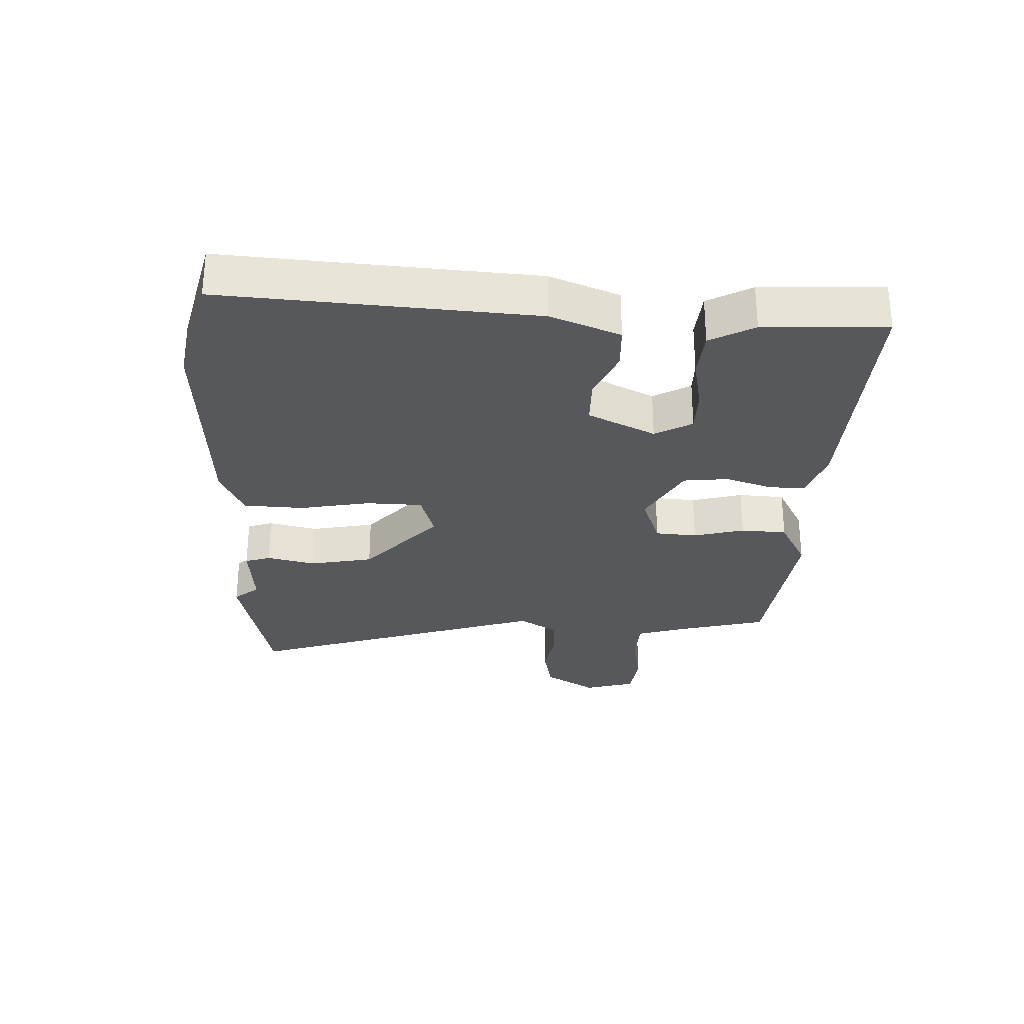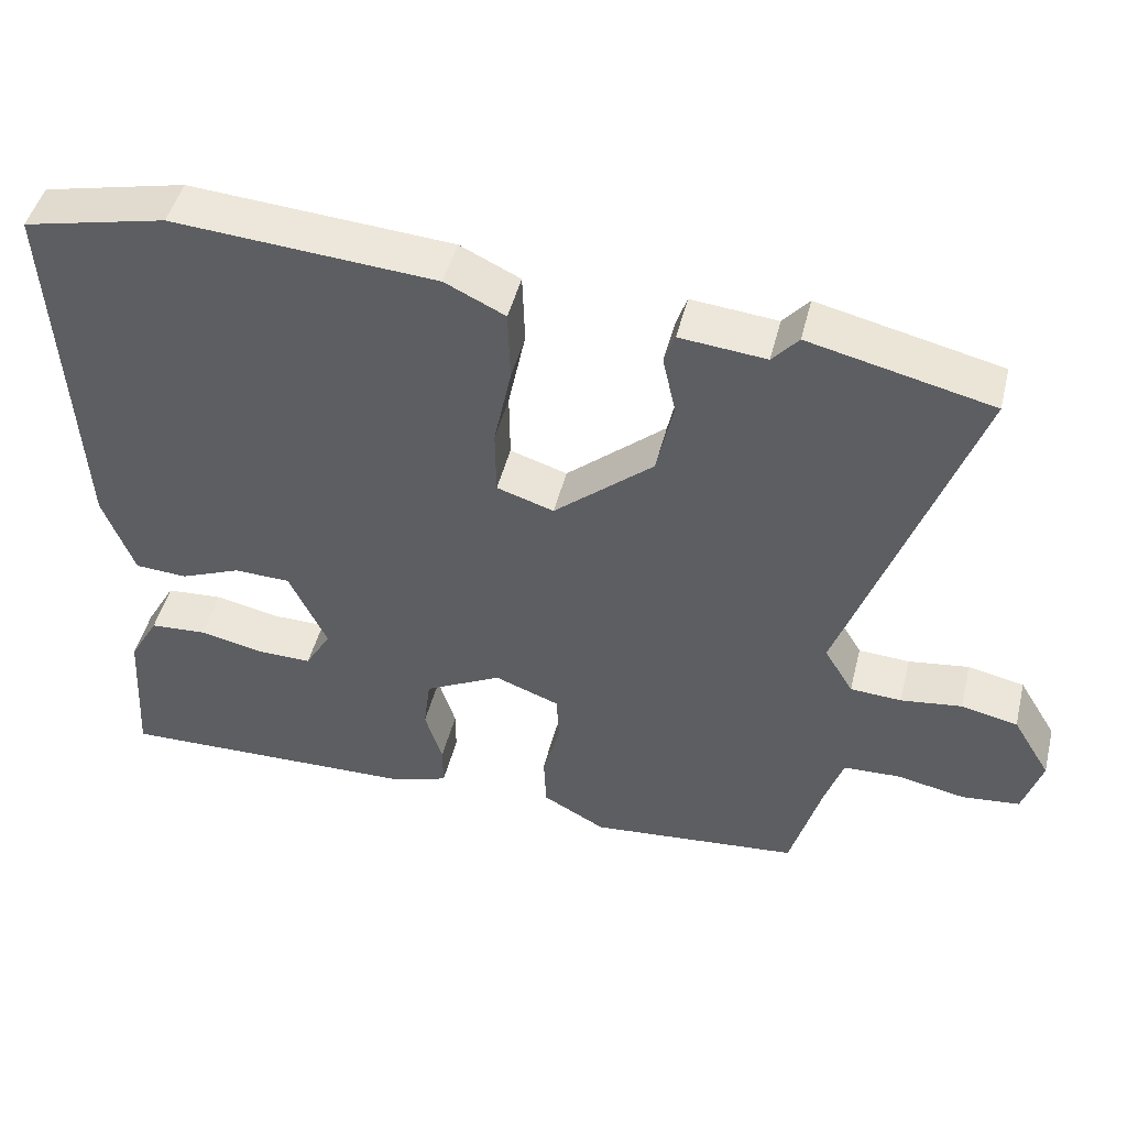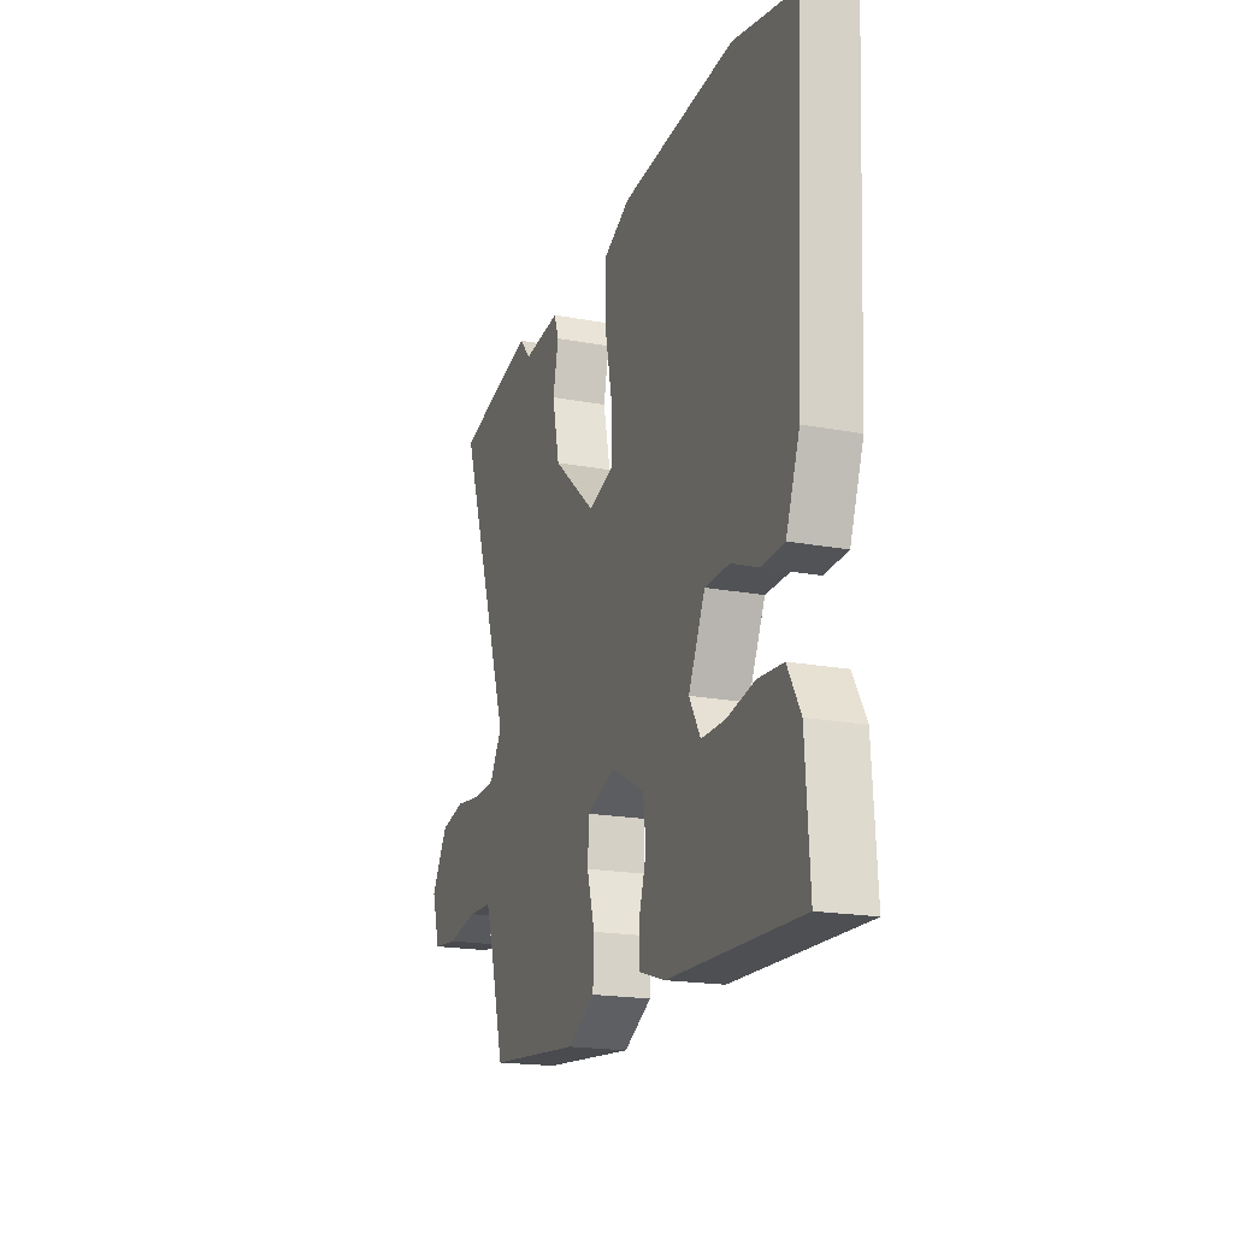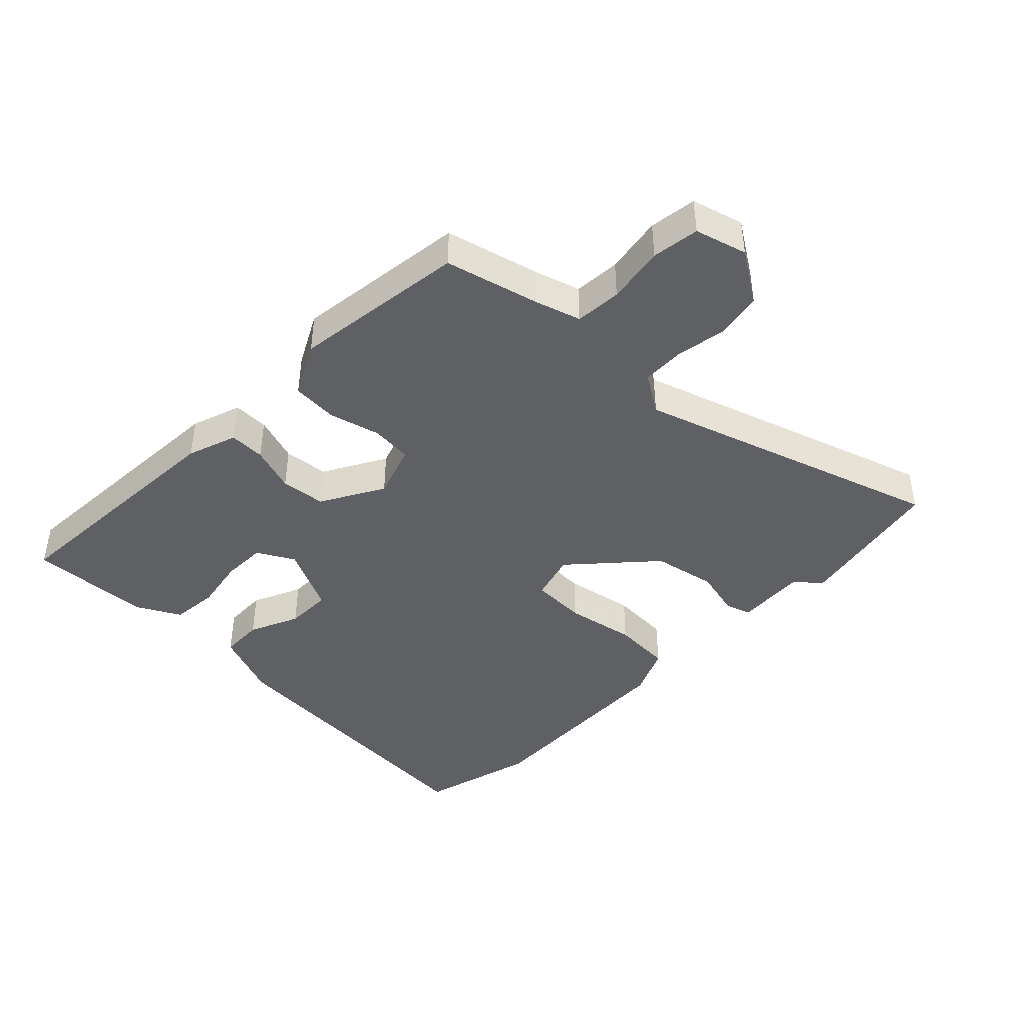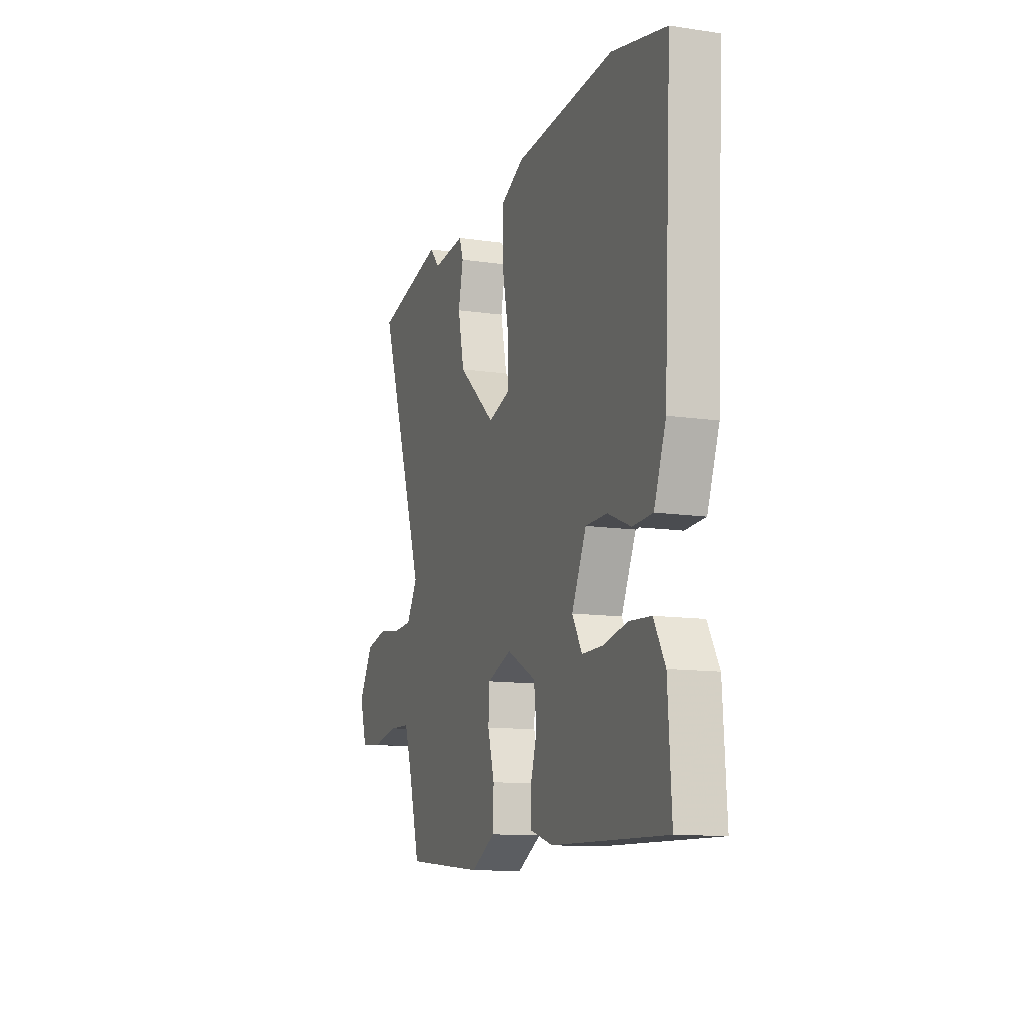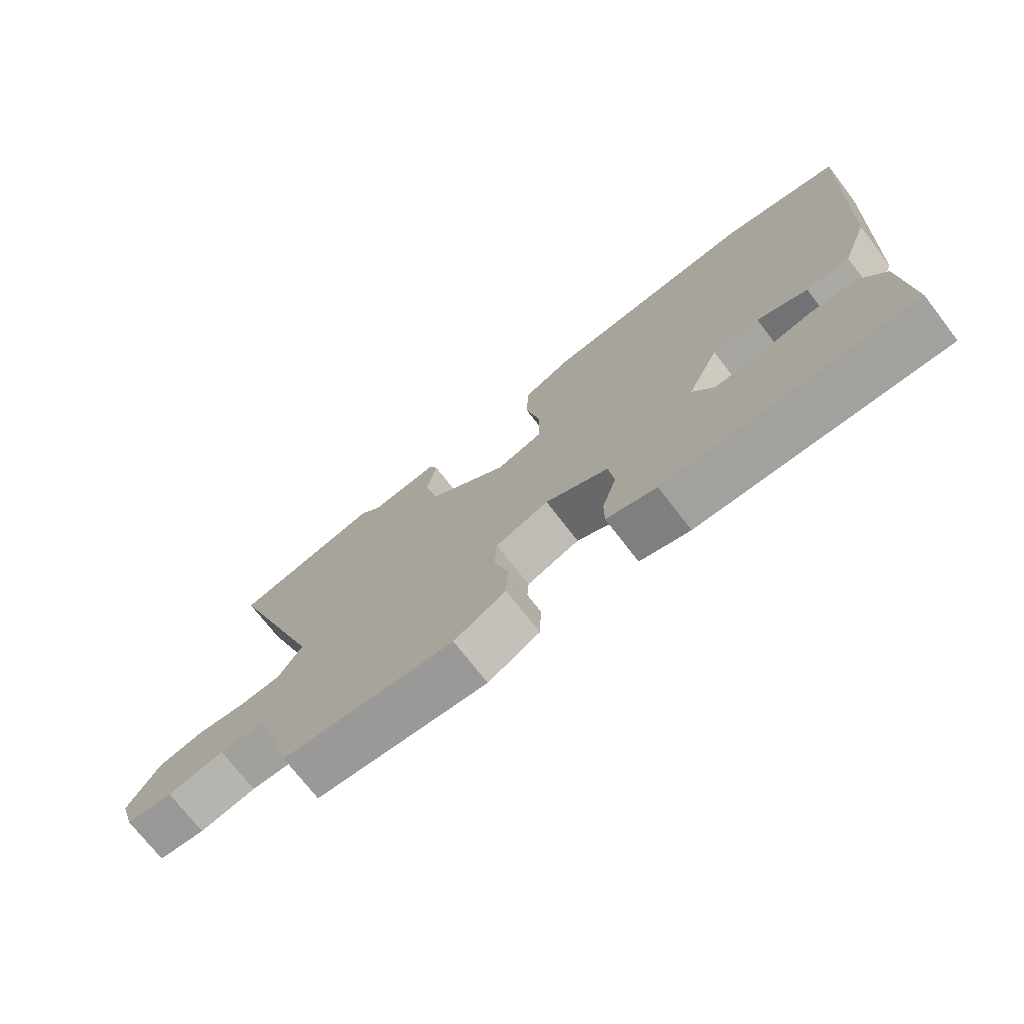
<metadata>
{"format":"obj","ext":"obj","renderer":"f3d","projection":"perspective","resolution":1024,"background":"white","views":[{"elev":-28.7,"azim":86.7,"up":"+Y"},{"elev":47.1,"azim":-166.1,"up":"+Z"},{"elev":-19.3,"azim":70.5,"up":"+Z"},{"elev":-42.3,"azim":-135.8,"up":"+Y"},{"elev":-12.0,"azim":70.4,"up":"+Z"},{"elev":-73.2,"azim":37.7,"up":"+Z"}]}
</metadata>
<code>
v -0.492 0.07 -0.468
v -0.533 0.07 -0.321
v -0.557 0.07 -0.249
v -0.631 0.07 -0.246
v -0.722 0.07 -0.264
v -0.797 0.07 -0.256
v -0.822 0.07 -0.175
v -0.772 0.07 -0.092
v -0.698 0.07 -0.076
v -0.618 0.07 -0.087
v -0.551 0.07 -0.083
v -0.513 0.07 -0.02
v -0.68 0.07 0.458
v -0.441 0.07 0.514
v -0.407 0.07 0.475
v -0.294 0.07 0.486
v -0.28 0.07 0.446
v -0.297 0.07 0.369
v -0.275 0.07 0.268
v -0.145 0.07 0.156
v -0.07 0.07 0.18
v -0.069 0.07 0.269
v -0.092 0.07 0.38
v -0.089 0.07 0.475
v -0.01 0.07 0.513
v 0.335 0.07 0.538
v 0.523 0.07 0.495
v 0.497 0.07 0.007
v 0.456 0.07 -0.103
v 0.387 0.07 -0.107
v 0.307 0.07 -0.074
v 0.233 0.07 -0.076
v 0.183 0.07 -0.183
v 0.217 0.07 -0.241
v 0.288 0.07 -0.24
v 0.373 0.07 -0.222
v 0.448 0.07 -0.227
v 0.487 0.07 -0.296
v 0.499 0.07 -0.489
v 0.104 0.07 -0.478
v 0.024 0.07 -0.453
v 0.024 0.07 -0.396
v 0.047 0.07 -0.322
v 0.038 0.07 -0.251
v -0.063 0.07 -0.198
v -0.148 0.07 -0.23
v -0.152 0.07 -0.296
v -0.129 0.07 -0.376
v -0.132 0.07 -0.449
v -0.215 0.07 -0.495
v -0.492 0 -0.468
v -0.533 0 -0.321
v -0.557 0 -0.249
v -0.631 0 -0.246
v -0.722 0 -0.264
v -0.797 0 -0.256
v -0.822 0 -0.175
v -0.772 0 -0.092
v -0.698 0 -0.076
v -0.618 0 -0.087
v -0.551 0 -0.083
v -0.513 0 -0.02
v -0.68 0 0.458
v -0.441 0 0.514
v -0.407 0 0.475
v -0.294 0 0.486
v -0.28 0 0.446
v -0.297 0 0.369
v -0.275 0 0.268
v -0.145 0 0.156
v -0.07 0 0.18
v -0.069 0 0.269
v -0.092 0 0.38
v -0.089 0 0.475
v -0.01 0 0.513
v 0.335 0 0.538
v 0.523 0 0.495
v 0.497 0 0.007
v 0.456 0 -0.103
v 0.387 0 -0.107
v 0.307 0 -0.074
v 0.233 0 -0.076
v 0.183 0 -0.183
v 0.217 0 -0.241
v 0.288 0 -0.24
v 0.373 0 -0.222
v 0.448 0 -0.227
v 0.487 0 -0.296
v 0.499 0 -0.489
v 0.104 0 -0.478
v 0.024 0 -0.453
v 0.024 0 -0.396
v 0.047 0 -0.322
v 0.038 0 -0.251
v -0.063 0 -0.198
v -0.148 0 -0.23
v -0.152 0 -0.296
v -0.129 0 -0.376
v -0.132 0 -0.449
v -0.215 0 -0.495
f 47 48 49 50
f 46 47 50 1
f 40 41 42 43
f 40 43 44
f 39 40 44
f 38 39 44 45
f 35 36 37 38
f 34 35 38
f 28 29 30 31
f 28 31 32
f 27 28 32
f 26 27 32
f 25 26 32 33
f 22 23 24 25
f 21 22 25 33
f 15 16 17 18
f 15 18 19
f 12 13 14 15
f 12 15 19
f 11 12 19 20
f 7 8 9 10
f 7 10 11
f 4 5 6 7
f 3 4 7 11
f 2 3 11 20
f 46 1 2 20
f 34 38 45
f 21 33 34 45
f 20 21 45 46
f 100 99 98 97
f 51 100 97 96
f 93 92 91 90
f 94 93 90
f 94 90 89
f 95 94 89 88
f 88 87 86 85
f 88 85 84
f 81 80 79 78
f 82 81 78
f 82 78 77
f 82 77 76
f 83 82 76 75
f 75 74 73 72
f 83 75 72 71
f 68 67 66 65
f 69 68 65
f 65 64 63 62
f 69 65 62
f 70 69 62 61
f 60 59 58 57
f 61 60 57
f 57 56 55 54
f 61 57 54 53
f 70 61 53 52
f 70 52 51 96
f 95 88 84
f 95 84 83 71
f 96 95 71 70
f 1 51 52 2
f 2 52 53 3
f 3 53 54 4
f 4 54 55 5
f 5 55 56 6
f 6 56 57 7
f 7 57 58 8
f 8 58 59 9
f 9 59 60 10
f 10 60 61 11
f 11 61 62 12
f 12 62 63 13
f 13 63 64 14
f 14 64 65 15
f 15 65 66 16
f 16 66 67 17
f 17 67 68 18
f 18 68 69 19
f 19 69 70 20
f 20 70 71 21
f 21 71 72 22
f 22 72 73 23
f 23 73 74 24
f 24 74 75 25
f 25 75 76 26
f 26 76 77 27
f 27 77 78 28
f 28 78 79 29
f 29 79 80 30
f 30 80 81 31
f 31 81 82 32
f 32 82 83 33
f 33 83 84 34
f 34 84 85 35
f 35 85 86 36
f 36 86 87 37
f 37 87 88 38
f 38 88 89 39
f 39 89 90 40
f 40 90 91 41
f 41 91 92 42
f 42 92 93 43
f 43 93 94 44
f 44 94 95 45
f 45 95 96 46
f 46 96 97 47
f 47 97 98 48
f 48 98 99 49
f 49 99 100 50
f 50 100 51 1

</code>
